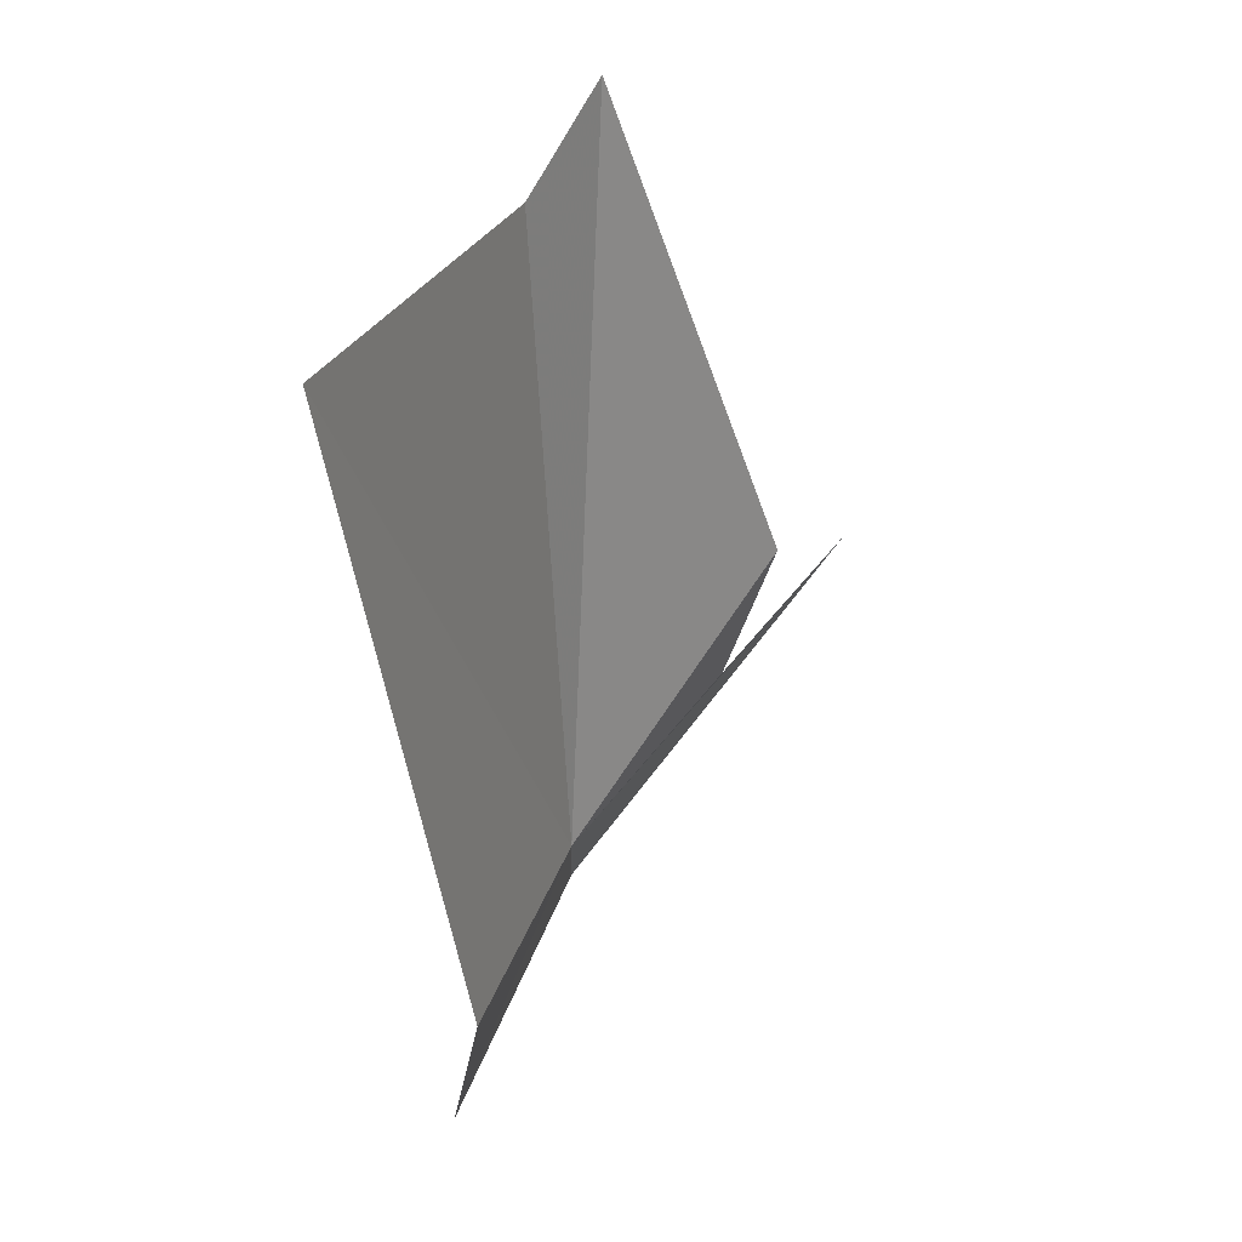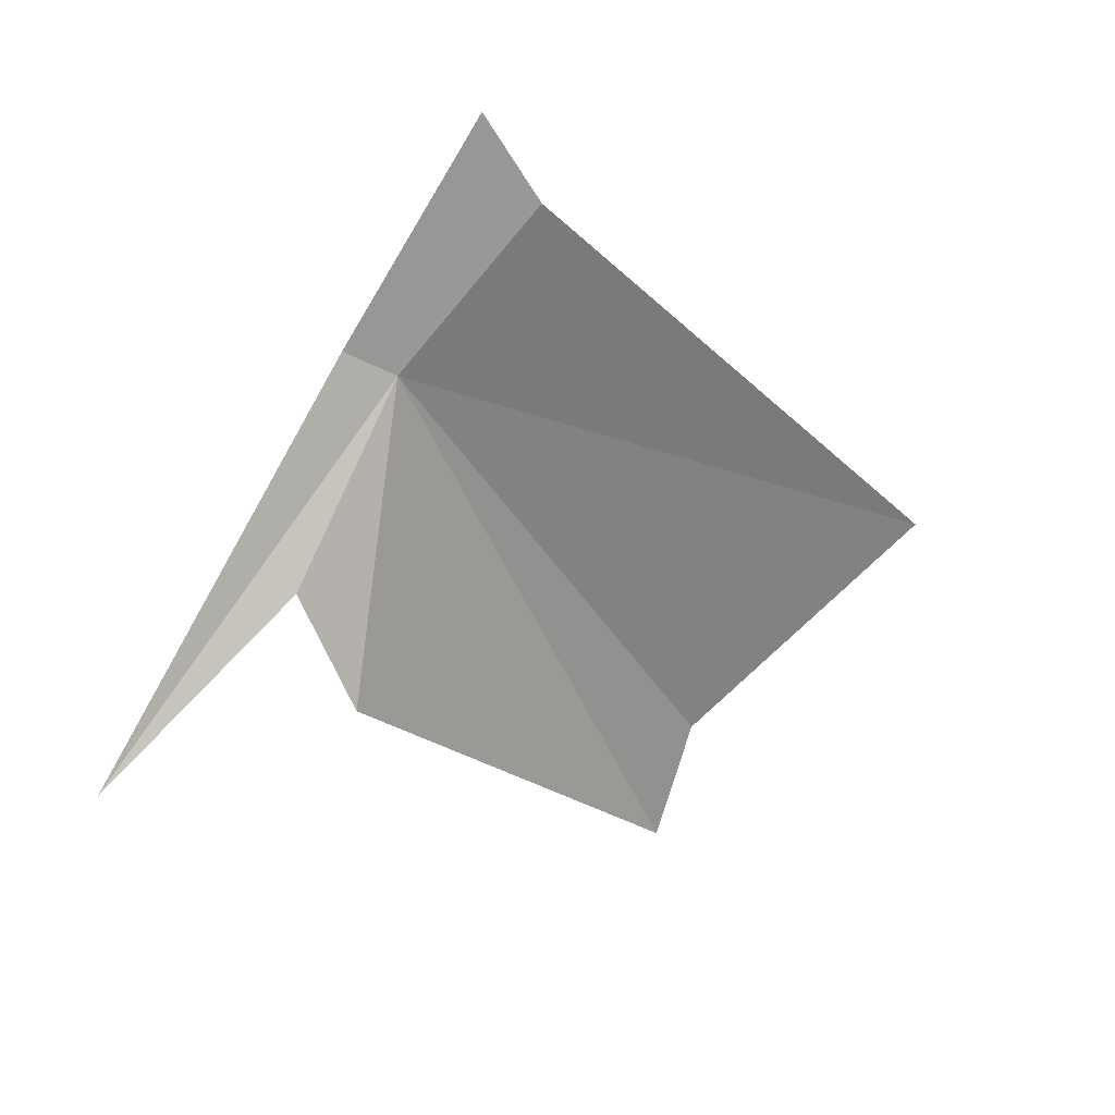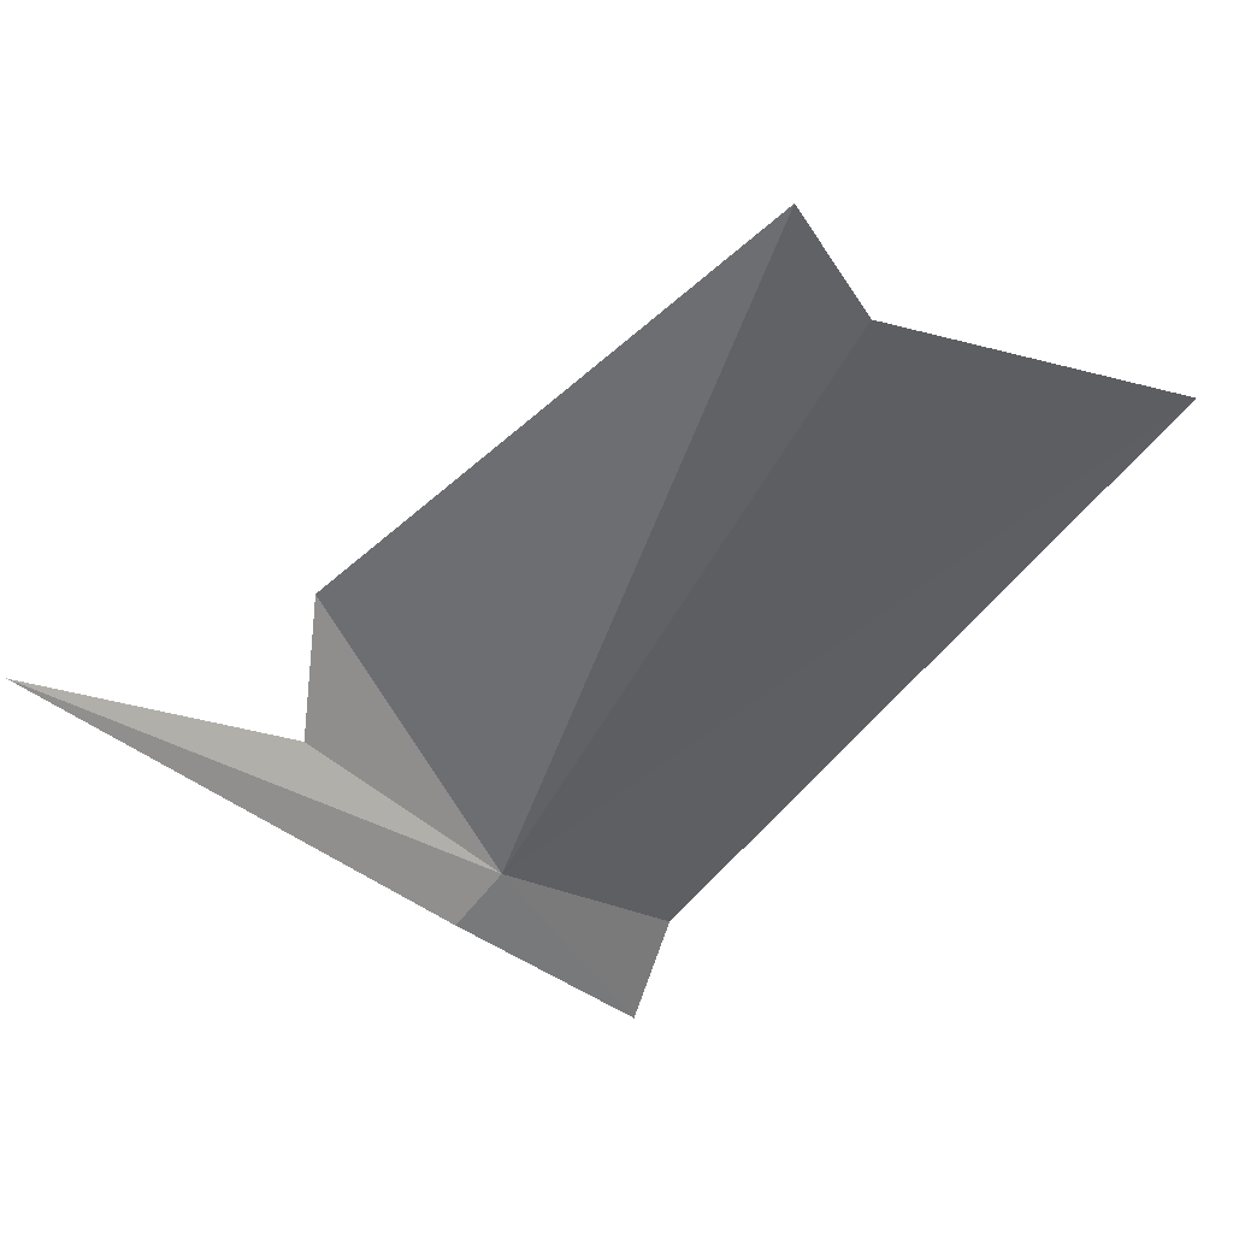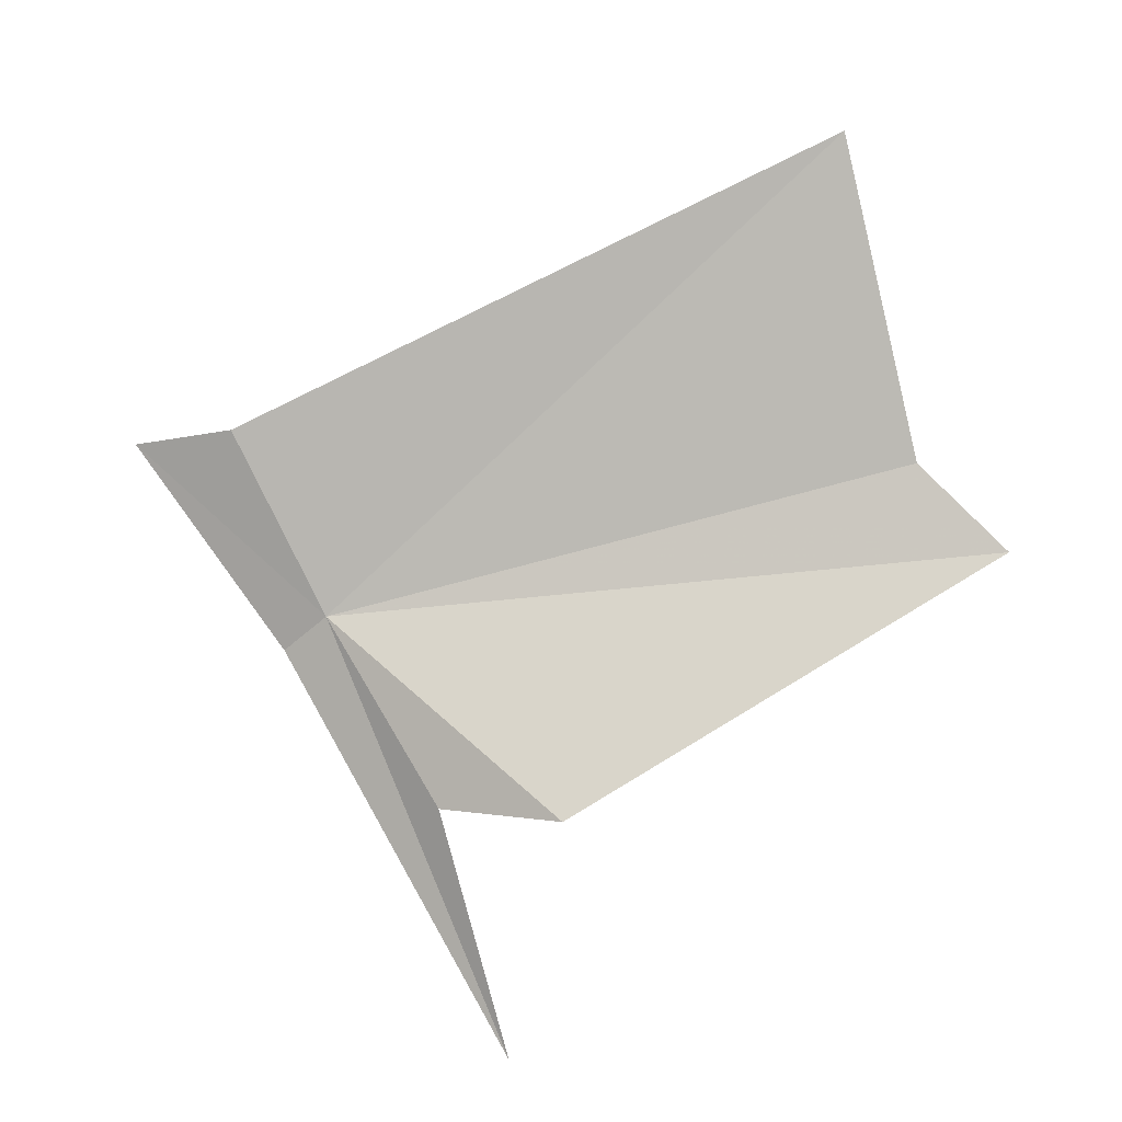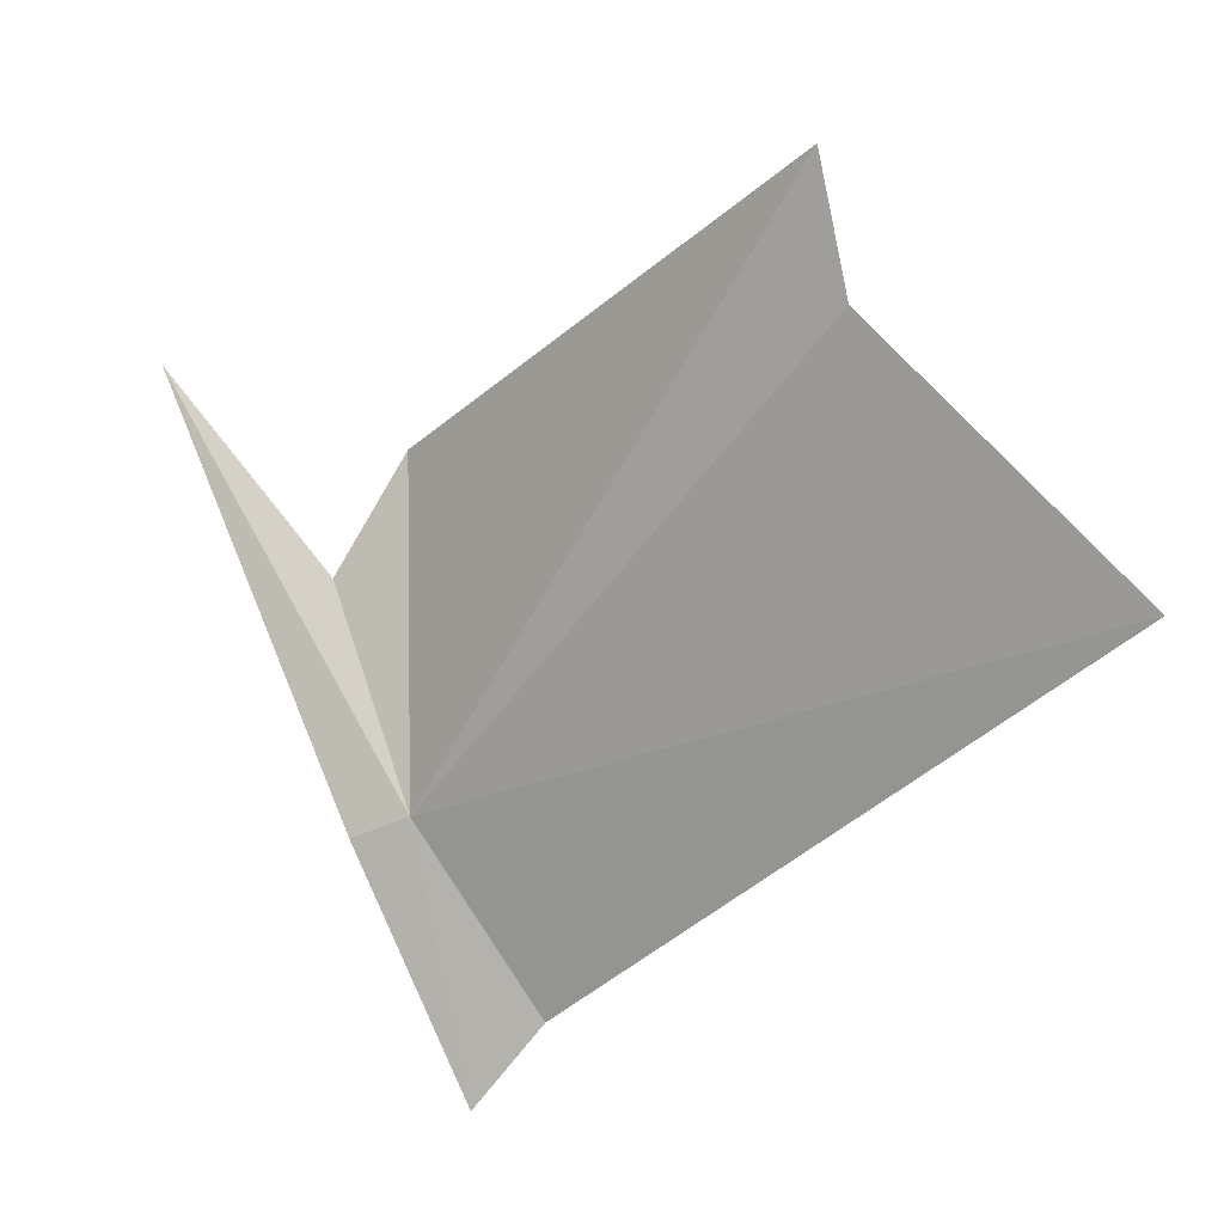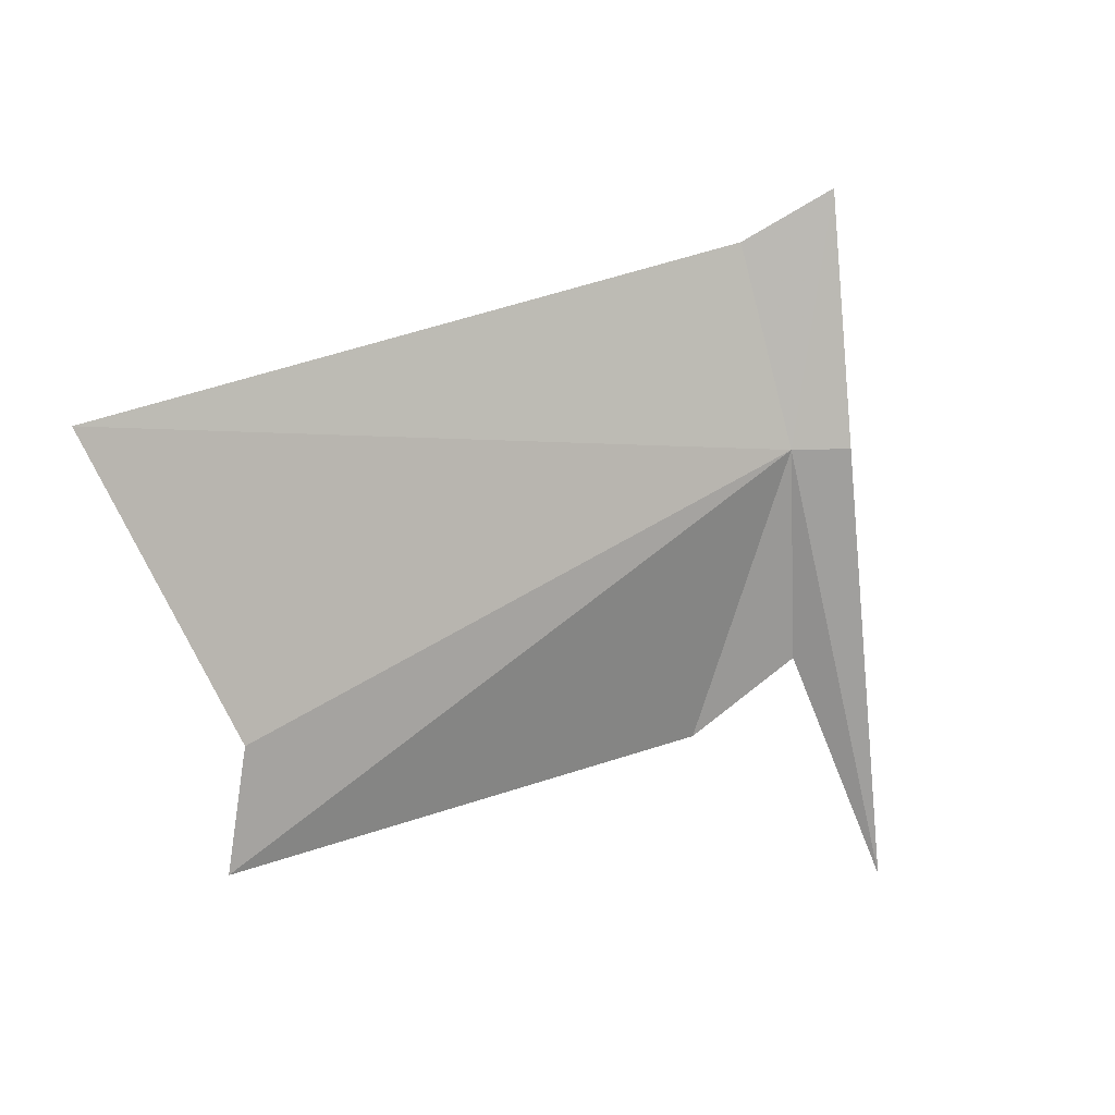
<metadata>
{"format":"obj","ext":"obj","renderer":"f3d","projection":"perspective","resolution":1024,"background":"white","views":[{"elev":-4.0,"azim":-95.8,"up":"+Z"},{"elev":-49.0,"azim":173.5,"up":"+Y"},{"elev":58.0,"azim":132.8,"up":"+Z"},{"elev":-53.4,"azim":-112.3,"up":"+Y"},{"elev":26.1,"azim":-178.0,"up":"+Z"},{"elev":72.6,"azim":23.0,"up":"+Y"}]}
</metadata>
<code>
v -3.694 8.721 47.79
v -17.11 14.07 55.03
v -6.427 10.74 44.39
v -4.965 11.1 42.53
v -2.469 8.617 47.2
v 1.845 2.191 54.63
v -1.939 5.438 51.36
v -3.432 4.499 53.79
v -11.82 10.25 59.07
v -11.23 8.832 61.53
f 1 3 2
f 1 4 3
f 1 5 4
f 1 6 5
f 1 7 6
f 1 8 7
f 1 2 9
f 1 9 10
f 1 10 8

</code>
